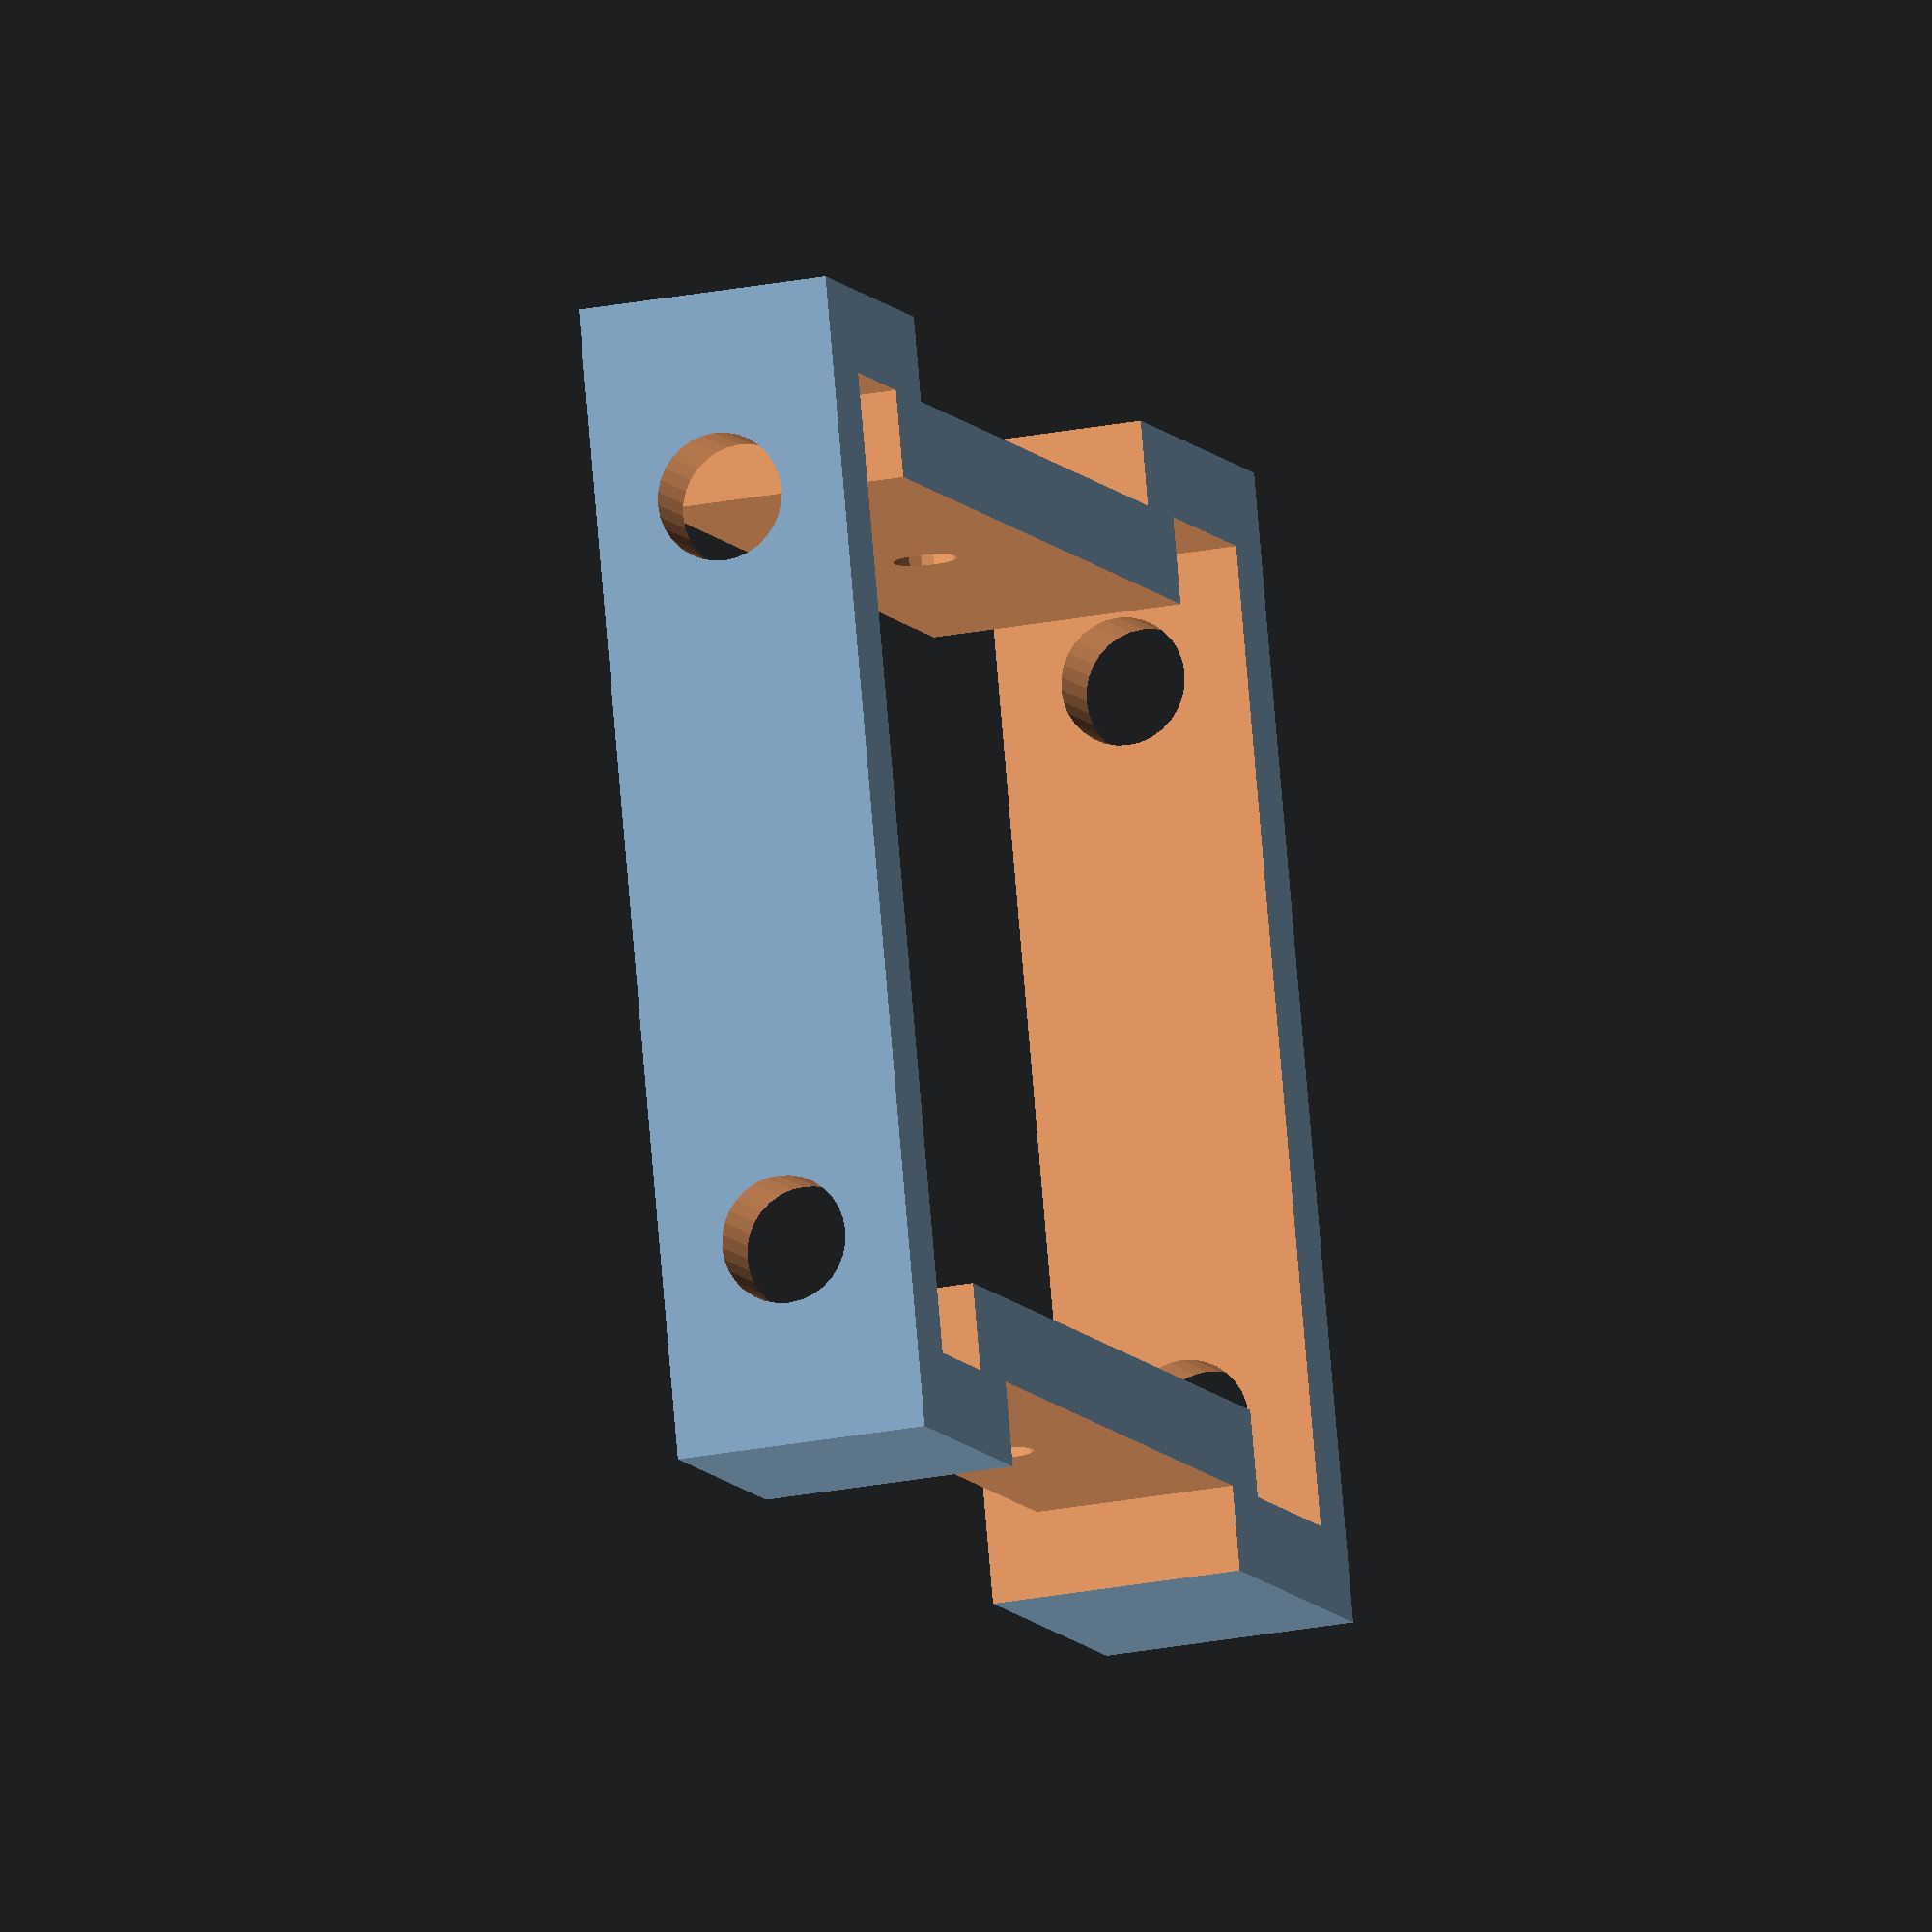
<openscad>
/*

    Designed to fit a Runcam Mini in place of the front supports.

    The big-stepped end is the top, the existing top-plate sits *inside* that.

    The small-stepped end is the bottom, and sits *on* the bottom plate.

    The steps are big enough to fit M3 x 2.5mm nuts. The bolts should be M3
    12mm nylon.

*/

// Settings.
edge_radius = 2.8;
hole_wide = 17.5;
thickness = 2;
bolt_hole_radius = 1.5;
cam_above = 10.5;
cam_below = 11.5;
nut_height = 3;
cam_width = 19;
ring_depth = 6;

// Derived.
cam_height = cam_above + cam_below;
frame_width = (edge_radius*2) + hole_wide;
ring_width = frame_width + (thickness*2);
ring_height = cam_above + cam_below + (nut_height * 2) + thickness * 3;
frame_top_down = thickness;
cam_top_down = frame_top_down + thickness + nut_height;
prop_top_down = cam_top_down + thickness;
feet_top_down = cam_top_down + cam_height;
pivot_top_down = cam_top_down + cam_above;


// Make it!
rotate([90, 0, 0]) {
    ring();
}

module ring() {
    difference() {
        ringAdd();
        ringRemove();
    }
}

module ringAdd(){
    // outer box
    cube([ring_width, ring_depth, ring_height]);
}

module ringRemove(){
    translate([0, -1, 0]) {

        // frame top.
        translate([thickness, 0, frame_top_down]) {
            cube([frame_width, ring_depth + 2, thickness + nut_height]);
        }

        // Cam
        translate([((ring_width - cam_width) / 2), 0, cam_top_down - 1]){
            cube([cam_width, ring_depth + 2, cam_height + 2]);
        }

        // Props
        translate([-1, 0, prop_top_down]) {
            cube([thickness + 1, ring_depth + 2, cam_height - thickness*2]);
        }

        translate([ring_width-thickness, 0, prop_top_down]) {
            cube([thickness + 1, ring_depth + 2, cam_height - thickness*2]);
        }

        // Feet.
        translate([thickness, 0, feet_top_down]) {
            cube([frame_width, ring_depth + 2, nut_height]);
        }

        // Holes.
        translate([edge_radius + thickness, (ring_depth / 2) + 1, -1]) {
            cylinder(r=bolt_hole_radius, h=thickness+2, $fn=32);

            translate([hole_wide, 0, 0]) {
                cylinder(r=bolt_hole_radius, h=thickness+2, $fn=32);
            }
        }

        translate([edge_radius + thickness, (ring_depth / 2) + 1, feet_top_down + (nut_height + thickness) + 1]) {
            mirror([0, 0, 1]) {
                cylinder(r=bolt_hole_radius, h=thickness+2, $fn=32);

                translate([hole_wide, 0, 0]) {
                    cylinder(r=bolt_hole_radius, h=thickness+2, $fn=32);
                }
            }
        }
    }

    // Prop clearance chamfers
    translate([-1, ring_depth, prop_top_down]) {
        rotate([0, 0, -45]) {
            cube([thickness + 1, thickness + 1, cam_height - thickness*2]);
        }
    }

    mirror([1, 0, 0]) {
        translate([-ring_width - 1, ring_depth, prop_top_down]) {
            rotate([0, 0, -45]) {
                cube([thickness + 1, thickness + 1, cam_height - thickness*2]);
            }
        }
    }

    // Cam pivot
    translate([0, ring_depth/2, pivot_top_down]) {
        rotate([0, 90, 0]) {
            cylinder(r=0.75, h=ring_width, $fn=16);
        }
    }

}

</openscad>
<views>
elev=25.0 azim=286.2 roll=107.7 proj=o view=wireframe
</views>
